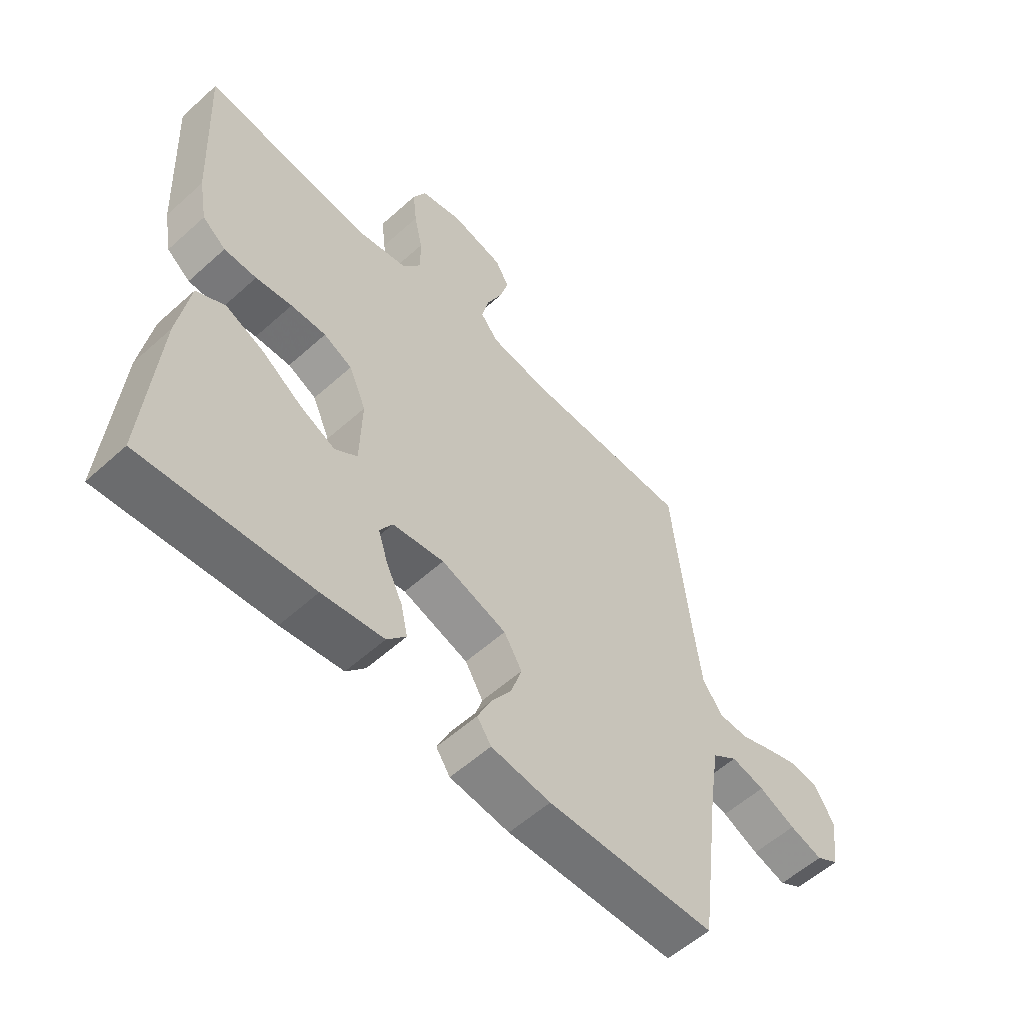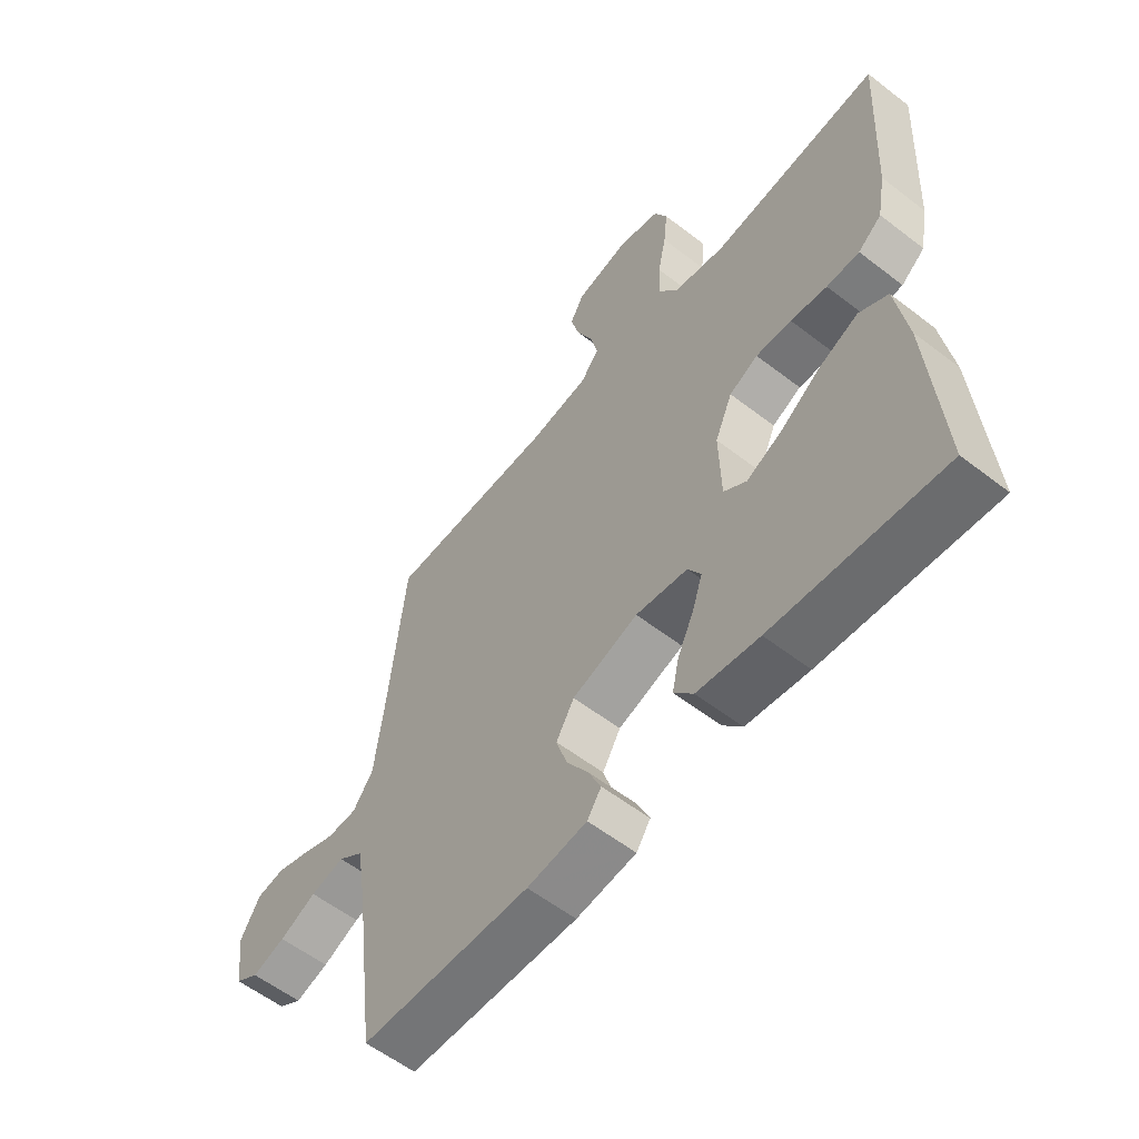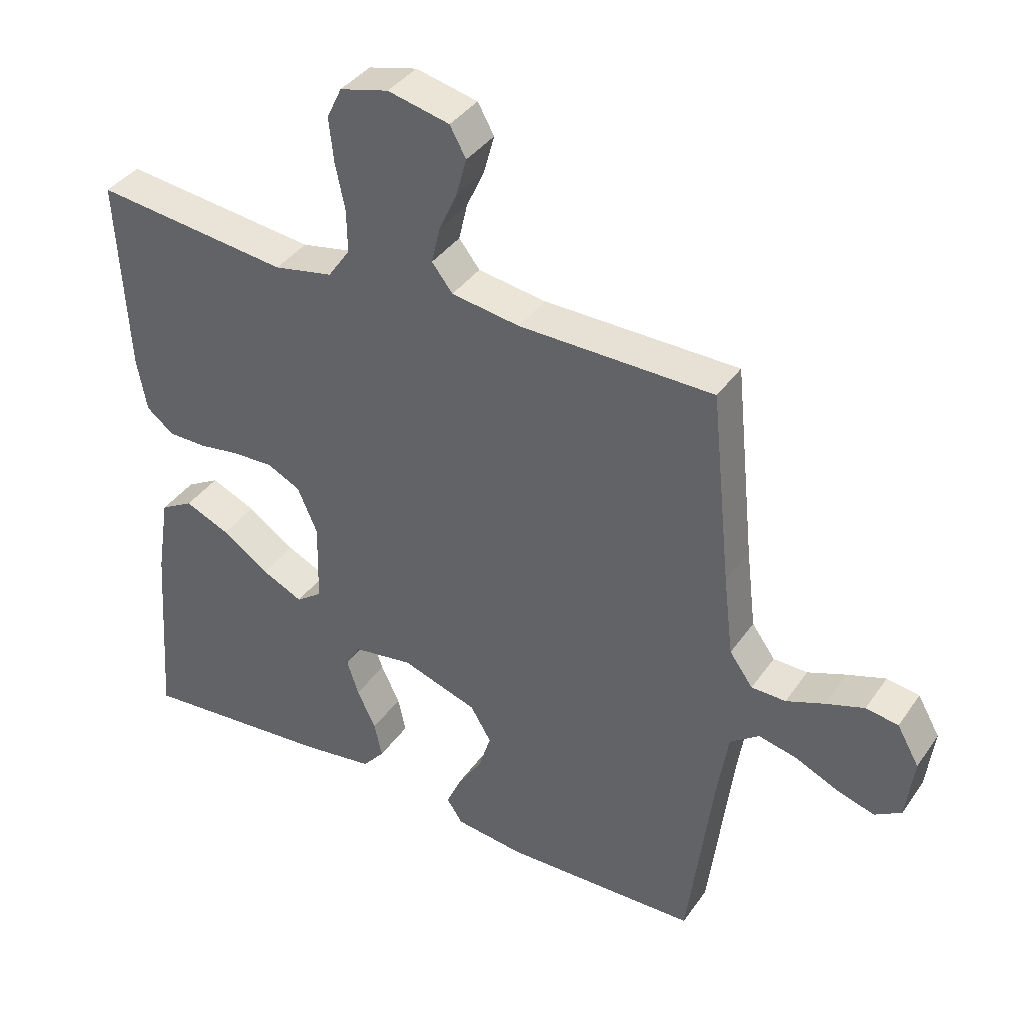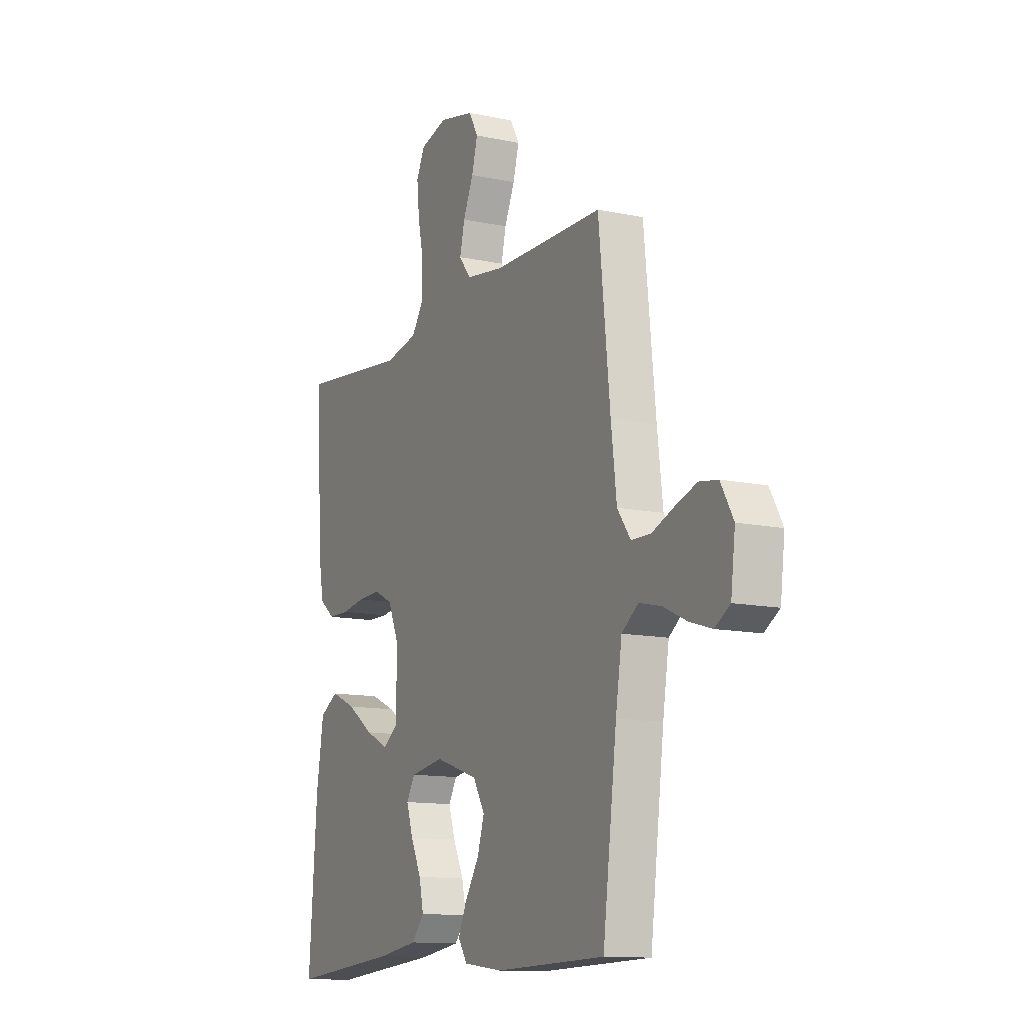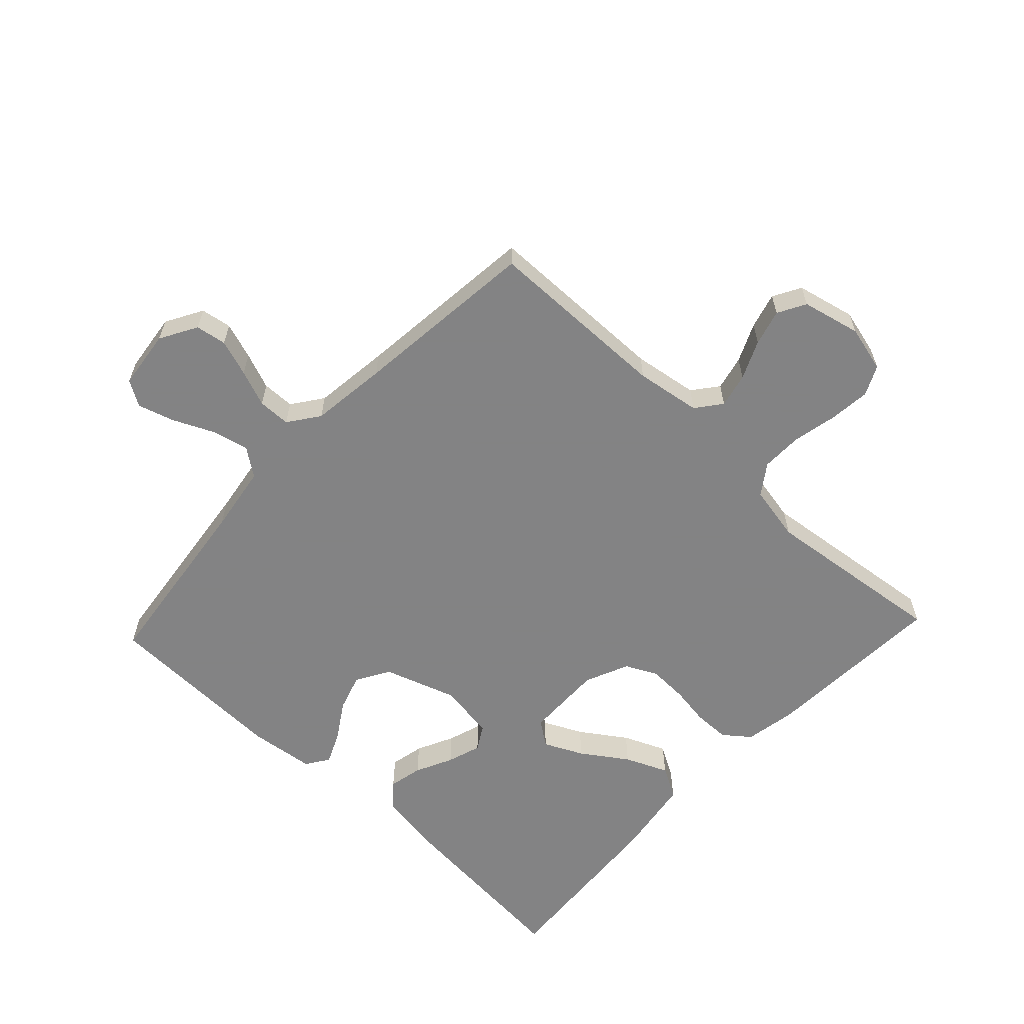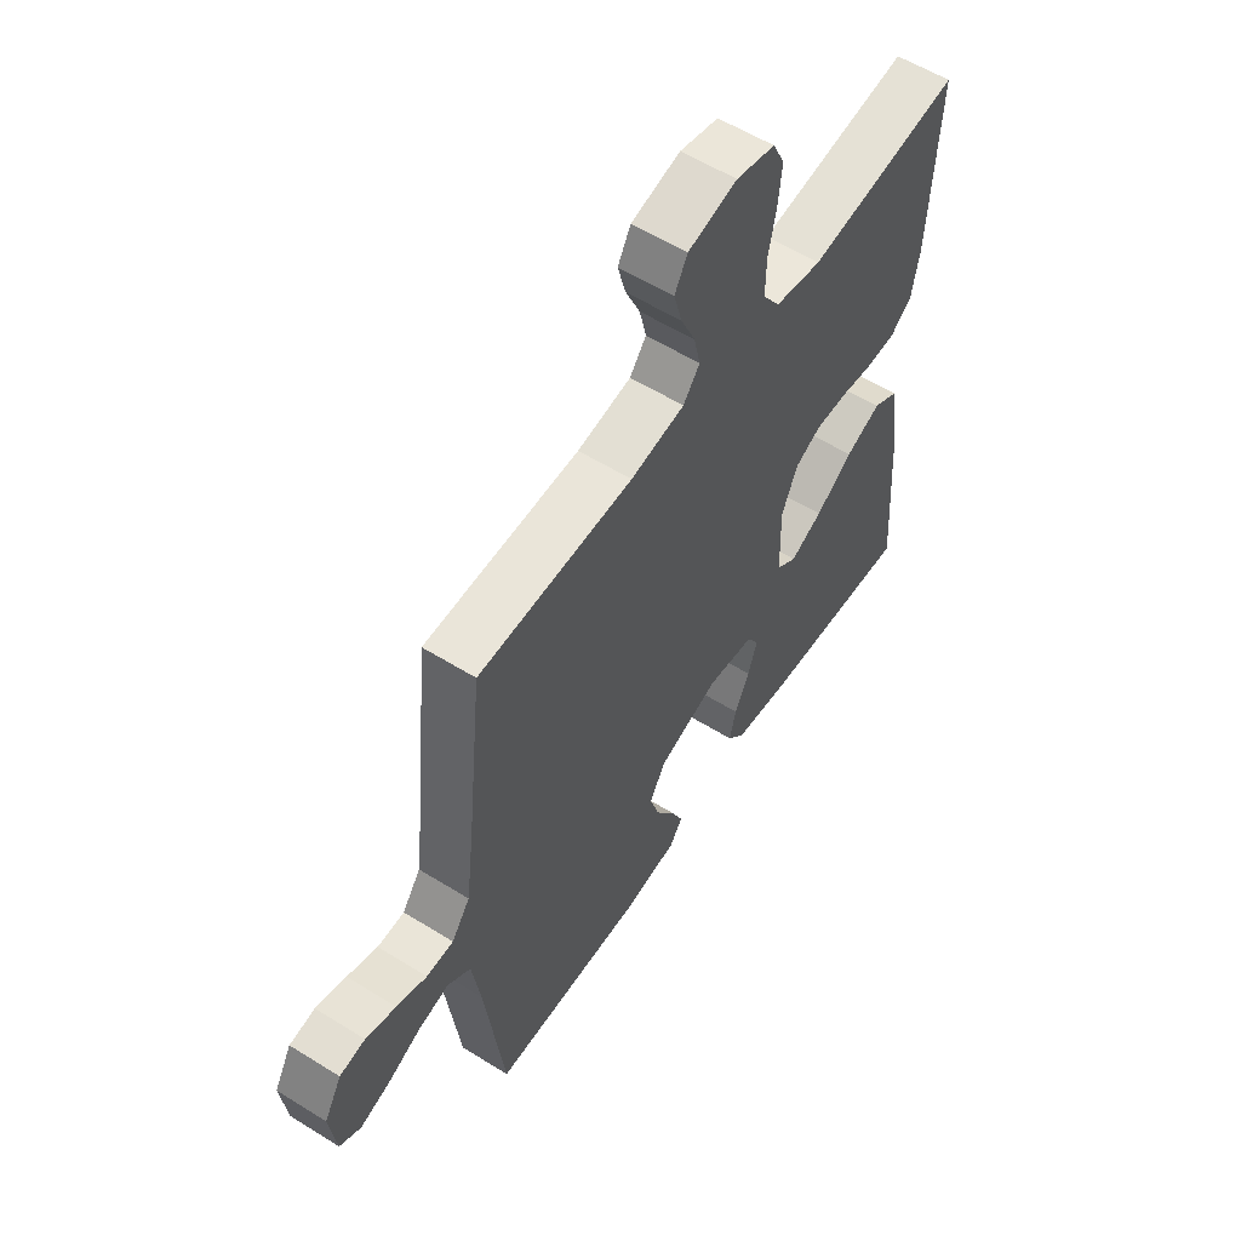
<metadata>
{"format":"obj","ext":"obj","renderer":"f3d","projection":"perspective","resolution":1024,"background":"white","views":[{"elev":-56.9,"azim":133.2,"up":"+Z"},{"elev":-57.8,"azim":51.3,"up":"+Z"},{"elev":38.3,"azim":-149.0,"up":"+Z"},{"elev":-12.4,"azim":-116.5,"up":"+Z"},{"elev":-61.1,"azim":-43.2,"up":"+Y"},{"elev":57.3,"azim":-57.1,"up":"+Z"}]}
</metadata>
<code>
v 0.5 0.07 0.5
v 0.484 0.07 0.2
v 0.469 0.07 0.118
v 0.427 0.07 0.085
v 0.369 0.07 0.084
v 0.304 0.07 0.094
v 0.241 0.07 0.096
v 0.19 0.07 0.071
v 0.159 0.07 0
v 0.162 0.07 -0.126
v 0.202 0.07 -0.155
v 0.265 0.07 -0.125
v 0.338 0.07 -0.075
v 0.407 0.07 -0.045
v 0.458 0.07 -0.074
v 0.478 0.07 -0.2
v 0.5 0.07 -0.5
v 0.2 0.07 -0.474
v 0.09 0.07 -0.458
v 0.056 0.07 -0.418
v 0.068 0.07 -0.363
v 0.097 0.07 -0.303
v 0.115 0.07 -0.248
v 0.092 0.07 -0.209
v 0 0.07 -0.195
v -0.117 0.07 -0.234
v -0.149 0.07 -0.288
v -0.13 0.07 -0.348
v -0.092 0.07 -0.407
v -0.069 0.07 -0.458
v -0.094 0.07 -0.495
v -0.2 0.07 -0.508
v -0.5 0.07 -0.5
v -0.538 0.07 -0.2
v -0.555 0.07 -0.092
v -0.6 0.07 -0.059
v -0.66 0.07 -0.073
v -0.725 0.07 -0.103
v -0.784 0.07 -0.121
v -0.825 0.07 -0.096
v -0.837 0.07 0
v -0.803 0.07 0.06
v -0.753 0.07 0.068
v -0.694 0.07 0.048
v -0.635 0.07 0.025
v -0.582 0.07 0.026
v -0.546 0.07 0.076
v -0.531 0.07 0.2
v -0.5 0.07 0.5
v -0.2 0.07 0.504
v -0.095 0.07 0.52
v -0.063 0.07 0.561
v -0.076 0.07 0.617
v -0.104 0.07 0.679
v -0.12 0.07 0.737
v -0.095 0.07 0.782
v 0 0.07 0.804
v 0.075 0.07 0.785
v 0.098 0.07 0.737
v 0.091 0.07 0.67
v 0.076 0.07 0.598
v 0.075 0.07 0.532
v 0.109 0.07 0.483
v 0.2 0.07 0.465
v 0.5 0 0.5
v 0.484 0 0.2
v 0.469 0 0.118
v 0.427 0 0.085
v 0.369 0 0.084
v 0.304 0 0.094
v 0.241 0 0.096
v 0.19 0 0.071
v 0.159 0 0
v 0.162 0 -0.126
v 0.202 0 -0.155
v 0.265 0 -0.125
v 0.338 0 -0.075
v 0.407 0 -0.045
v 0.458 0 -0.074
v 0.478 0 -0.2
v 0.5 0 -0.5
v 0.2 0 -0.474
v 0.09 0 -0.458
v 0.056 0 -0.418
v 0.068 0 -0.363
v 0.097 0 -0.303
v 0.115 0 -0.248
v 0.092 0 -0.209
v 0 0 -0.195
v -0.117 0 -0.234
v -0.149 0 -0.288
v -0.13 0 -0.348
v -0.092 0 -0.407
v -0.069 0 -0.458
v -0.094 0 -0.495
v -0.2 0 -0.508
v -0.5 0 -0.5
v -0.538 0 -0.2
v -0.555 0 -0.092
v -0.6 0 -0.059
v -0.66 0 -0.073
v -0.725 0 -0.103
v -0.784 0 -0.121
v -0.825 0 -0.096
v -0.837 0 0
v -0.803 0 0.06
v -0.753 0 0.068
v -0.694 0 0.048
v -0.635 0 0.025
v -0.582 0 0.026
v -0.546 0 0.076
v -0.531 0 0.2
v -0.5 0 0.5
v -0.2 0 0.504
v -0.095 0 0.52
v -0.063 0 0.561
v -0.076 0 0.617
v -0.104 0 0.679
v -0.12 0 0.737
v -0.095 0 0.782
v 0 0 0.804
v 0.075 0 0.785
v 0.098 0 0.737
v 0.091 0 0.67
v 0.076 0 0.598
v 0.075 0 0.532
v 0.109 0 0.483
v 0.2 0 0.465
f 58 59 60 61
f 58 61 62
f 57 58 62
f 56 57 62
f 53 54 55 56
f 52 53 56 62
f 51 52 62 63
f 48 49 50
f 47 48 50 51
f 46 47 51 63
f 42 43 44 45
f 40 41 42 45
f 40 45 46
f 37 38 39 40
f 36 37 40 46
f 35 36 46 63
f 31 32 33 34
f 28 29 30 31
f 27 28 31 34
f 26 27 34 35
f 19 20 21 22
f 19 22 23
f 18 19 23
f 17 18 23
f 16 17 23 24
f 12 13 14 15
f 11 12 15 16
f 3 4 5 6
f 3 6 7
f 64 1 2 3
f 64 3 7
f 63 64 7 8
f 25 26 35 63
f 25 63 8 9
f 11 16 24 25
f 10 11 25
f 9 10 25
f 125 124 123 122
f 126 125 122
f 126 122 121
f 126 121 120
f 120 119 118 117
f 126 120 117 116
f 127 126 116 115
f 114 113 112
f 115 114 112 111
f 127 115 111 110
f 109 108 107 106
f 109 106 105 104
f 110 109 104
f 104 103 102 101
f 110 104 101 100
f 127 110 100 99
f 98 97 96 95
f 95 94 93 92
f 98 95 92 91
f 99 98 91 90
f 86 85 84 83
f 87 86 83
f 87 83 82
f 87 82 81
f 88 87 81 80
f 79 78 77 76
f 80 79 76 75
f 70 69 68 67
f 71 70 67
f 67 66 65 128
f 71 67 128
f 72 71 128 127
f 127 99 90 89
f 73 72 127 89
f 89 88 80 75
f 89 75 74
f 89 74 73
f 1 65 66 2
f 2 66 67 3
f 3 67 68 4
f 4 68 69 5
f 5 69 70 6
f 6 70 71 7
f 7 71 72 8
f 8 72 73 9
f 9 73 74 10
f 10 74 75 11
f 11 75 76 12
f 12 76 77 13
f 13 77 78 14
f 14 78 79 15
f 15 79 80 16
f 16 80 81 17
f 17 81 82 18
f 18 82 83 19
f 19 83 84 20
f 20 84 85 21
f 21 85 86 22
f 22 86 87 23
f 23 87 88 24
f 24 88 89 25
f 25 89 90 26
f 26 90 91 27
f 27 91 92 28
f 28 92 93 29
f 29 93 94 30
f 30 94 95 31
f 31 95 96 32
f 32 96 97 33
f 33 97 98 34
f 34 98 99 35
f 35 99 100 36
f 36 100 101 37
f 37 101 102 38
f 38 102 103 39
f 39 103 104 40
f 40 104 105 41
f 41 105 106 42
f 42 106 107 43
f 43 107 108 44
f 44 108 109 45
f 45 109 110 46
f 46 110 111 47
f 47 111 112 48
f 48 112 113 49
f 49 113 114 50
f 50 114 115 51
f 51 115 116 52
f 52 116 117 53
f 53 117 118 54
f 54 118 119 55
f 55 119 120 56
f 56 120 121 57
f 57 121 122 58
f 58 122 123 59
f 59 123 124 60
f 60 124 125 61
f 61 125 126 62
f 62 126 127 63
f 63 127 128 64
f 64 128 65 1

</code>
